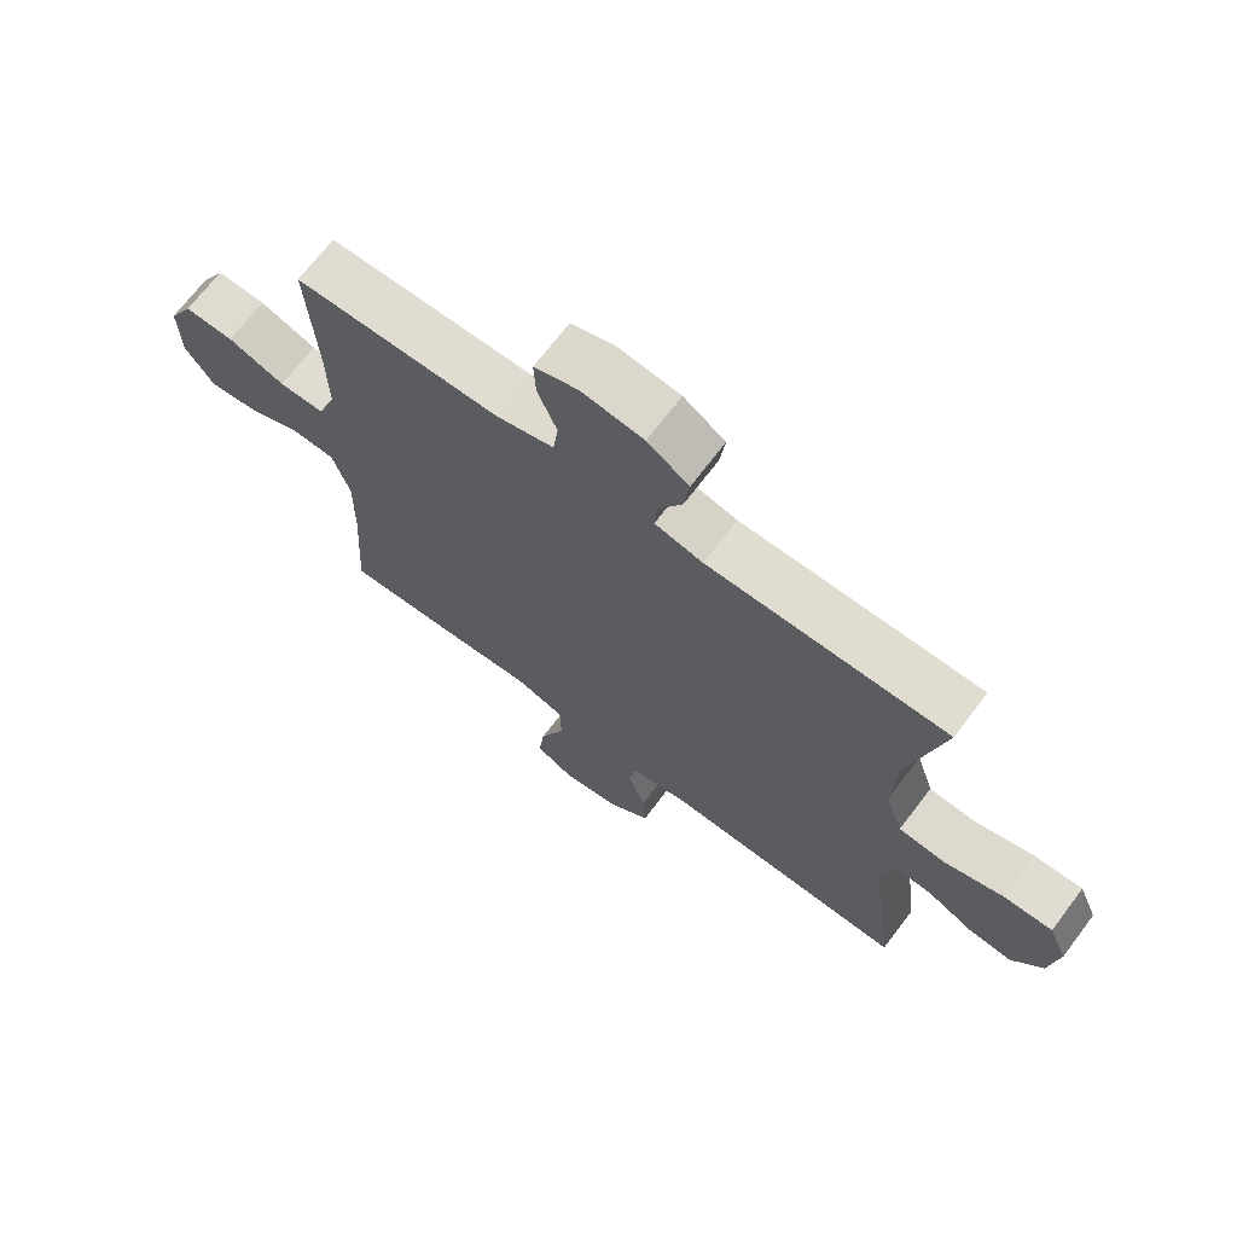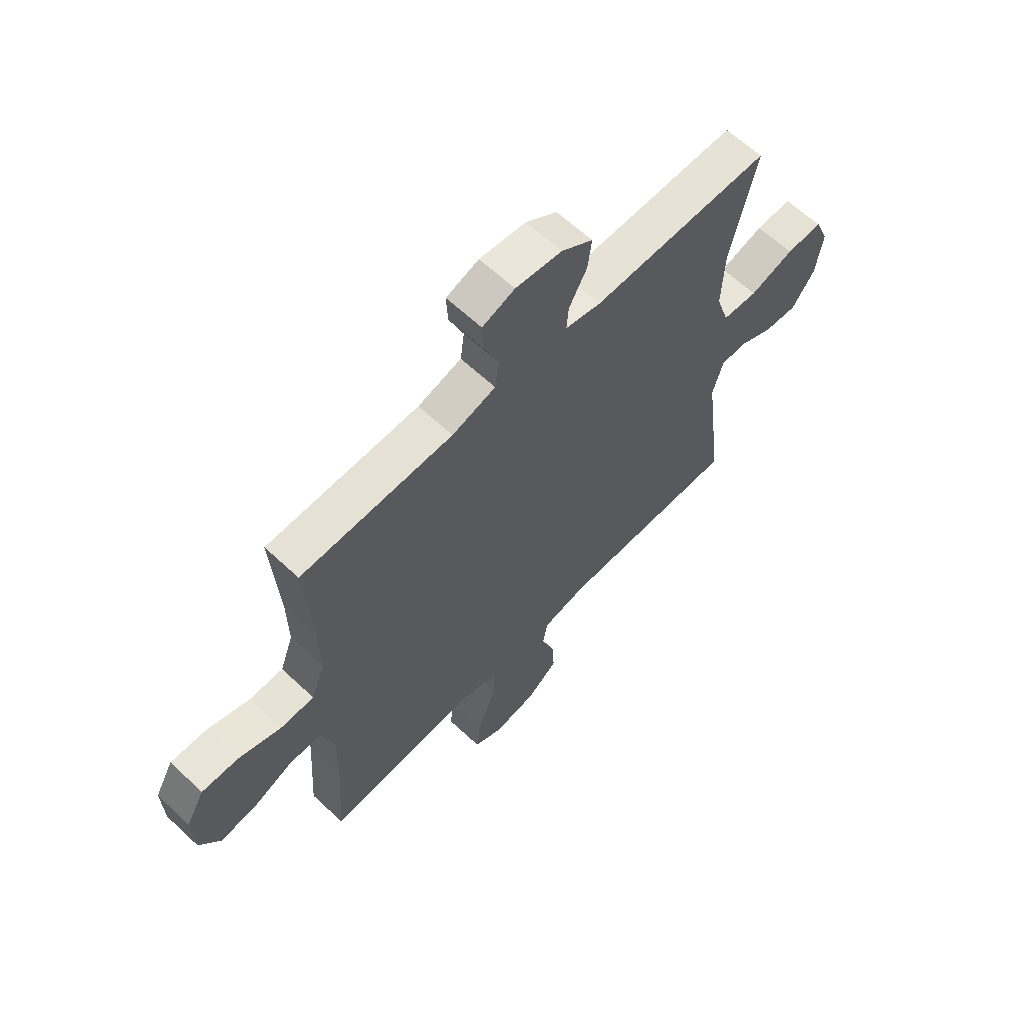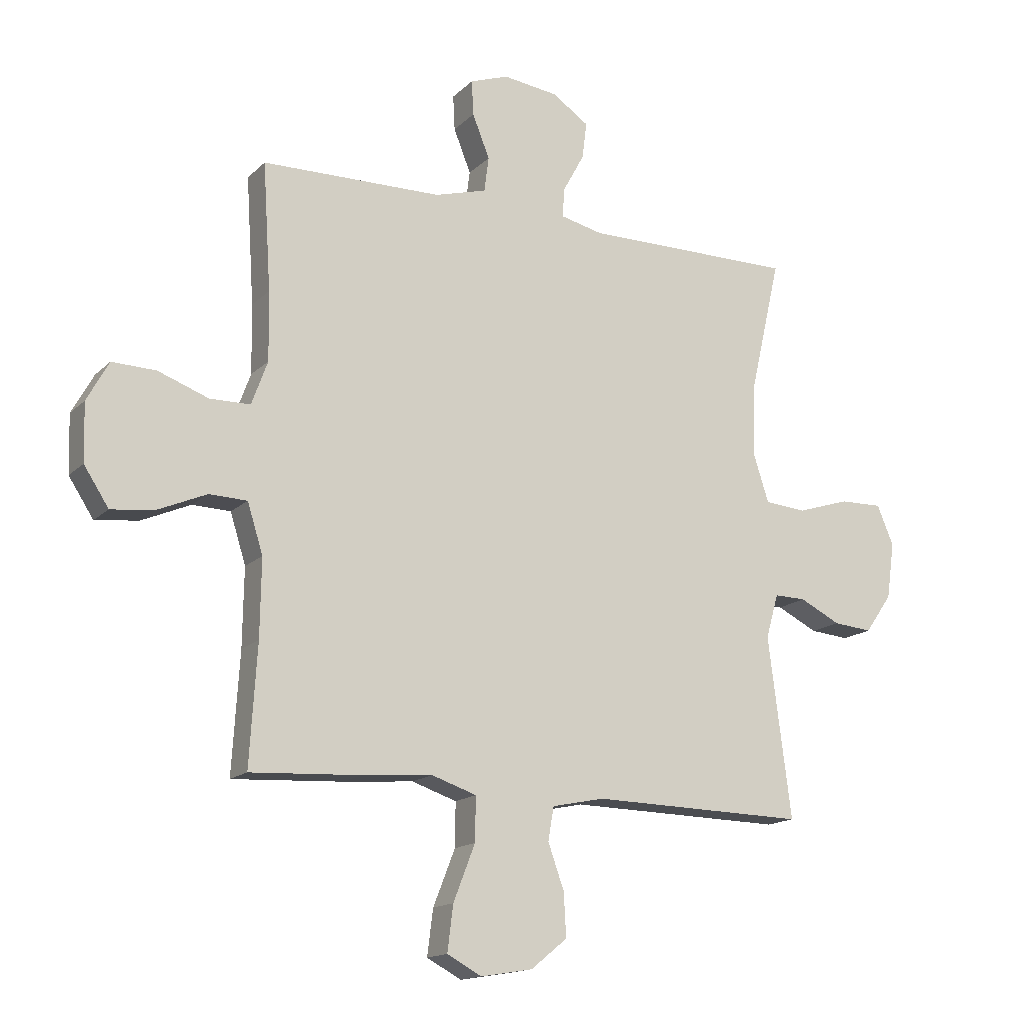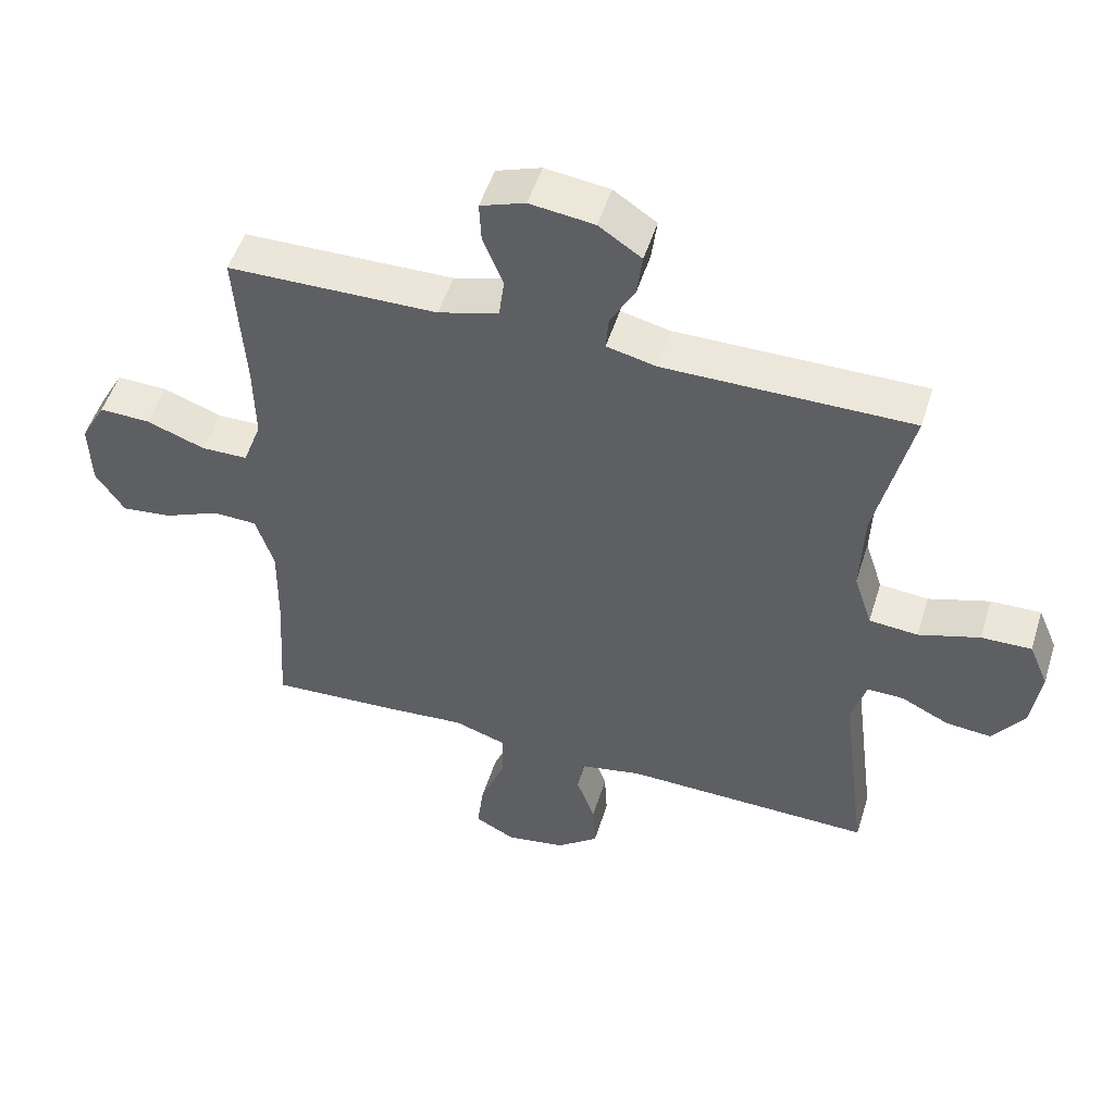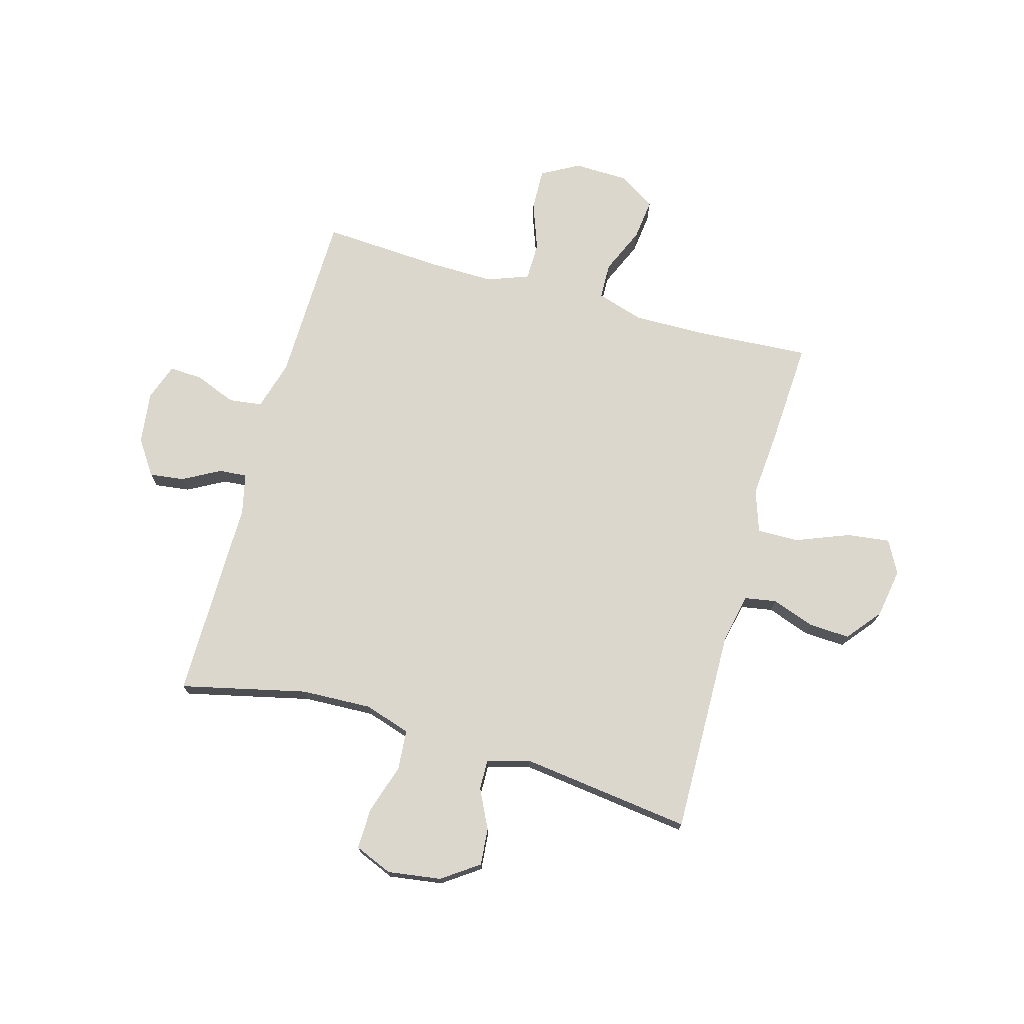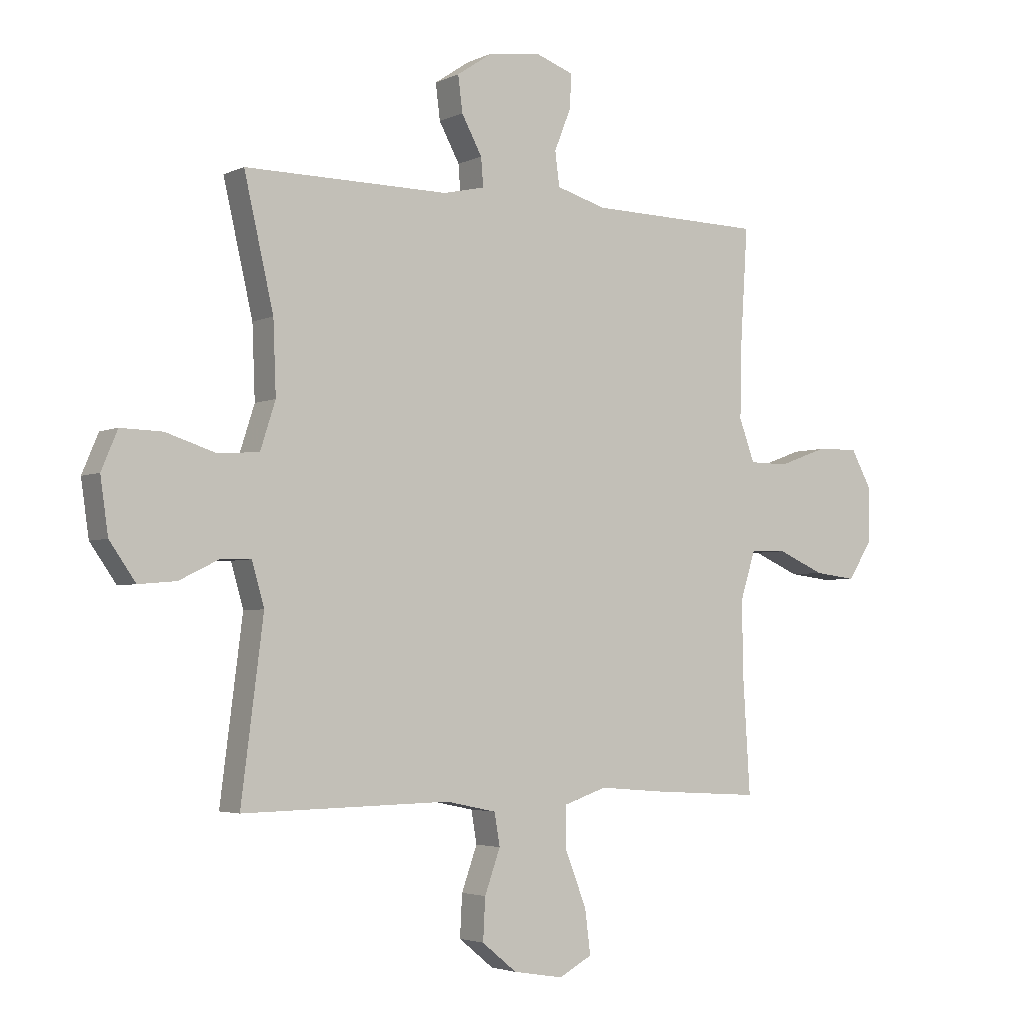
<metadata>
{"format":"obj","ext":"obj","renderer":"f3d","projection":"perspective","resolution":1024,"background":"white","views":[{"elev":69.5,"azim":37.1,"up":"+Z"},{"elev":62.9,"azim":-46.5,"up":"+Z"},{"elev":-15.5,"azim":-28.5,"up":"+Z"},{"elev":51.3,"azim":17.3,"up":"+Z"},{"elev":73.1,"azim":105.6,"up":"+Y"},{"elev":-3.5,"azim":146.4,"up":"+Z"}]}
</metadata>
<code>
v 0.5 0.07 0.5
v 0.447 0.07 0.27
v 0.442 0.07 0.141
v 0.469 0.07 0.057
v 0.542 0.07 0.051
v 0.633 0.07 0.08
v 0.708 0.07 0.082
v 0.737 0.07 0.013
v 0.723 0.07 -0.085
v 0.676 0.07 -0.152
v 0.608 0.07 -0.146
v 0.537 0.07 -0.111
v 0.482 0.07 -0.11
v 0.46 0.07 -0.187
v 0.5 0.07 -0.5
v 0.125 0.07 -0.493
v 0.034 0.07 -0.512
v 0.024 0.07 -0.57
v 0.052 0.07 -0.648
v 0.056 0.07 -0.723
v -0.007 0.07 -0.774
v -0.097 0.07 -0.789
v -0.157 0.07 -0.757
v -0.147 0.07 -0.678
v -0.109 0.07 -0.581
v -0.108 0.07 -0.505
v -0.186 0.07 -0.479
v -0.308 0.07 -0.489
v -0.5 0.07 -0.5
v -0.487 0.07 -0.293
v -0.485 0.07 -0.159
v -0.512 0.07 -0.073
v -0.578 0.07 -0.071
v -0.663 0.07 -0.108
v -0.738 0.07 -0.117
v -0.781 0.07 -0.051
v -0.784 0.07 0.049
v -0.746 0.07 0.118
v -0.67 0.07 0.116
v -0.582 0.07 0.084
v -0.512 0.07 0.085
v -0.484 0.07 0.161
v -0.486 0.07 0.28
v -0.5 0.07 0.5
v -0.186 0.07 0.506
v -0.096 0.07 0.532
v -0.088 0.07 0.593
v -0.118 0.07 0.668
v -0.121 0.07 0.729
v -0.054 0.07 0.753
v 0.042 0.07 0.741
v 0.106 0.07 0.698
v 0.098 0.07 0.634
v 0.061 0.07 0.566
v 0.057 0.07 0.515
v 0.131 0.07 0.498
v 0.5 0 0.5
v 0.447 0 0.27
v 0.442 0 0.141
v 0.469 0 0.057
v 0.542 0 0.051
v 0.633 0 0.08
v 0.708 0 0.082
v 0.737 0 0.013
v 0.723 0 -0.085
v 0.676 0 -0.152
v 0.608 0 -0.146
v 0.537 0 -0.111
v 0.482 0 -0.11
v 0.46 0 -0.187
v 0.5 0 -0.5
v 0.125 0 -0.493
v 0.034 0 -0.512
v 0.024 0 -0.57
v 0.052 0 -0.648
v 0.056 0 -0.723
v -0.007 0 -0.774
v -0.097 0 -0.789
v -0.157 0 -0.757
v -0.147 0 -0.678
v -0.109 0 -0.581
v -0.108 0 -0.505
v -0.186 0 -0.479
v -0.308 0 -0.489
v -0.5 0 -0.5
v -0.487 0 -0.293
v -0.485 0 -0.159
v -0.512 0 -0.073
v -0.578 0 -0.071
v -0.663 0 -0.108
v -0.738 0 -0.117
v -0.781 0 -0.051
v -0.784 0 0.049
v -0.746 0 0.118
v -0.67 0 0.116
v -0.582 0 0.084
v -0.512 0 0.085
v -0.484 0 0.161
v -0.486 0 0.28
v -0.5 0 0.5
v -0.186 0 0.506
v -0.096 0 0.532
v -0.088 0 0.593
v -0.118 0 0.668
v -0.121 0 0.729
v -0.054 0 0.753
v 0.042 0 0.741
v 0.106 0 0.698
v 0.098 0 0.634
v 0.061 0 0.566
v 0.057 0 0.515
v 0.131 0 0.498
f 51 52 53 54
f 51 54 55
f 50 51 55
f 47 48 49 50
f 46 47 50 55
f 45 46 55 56
f 43 44 45 56
f 37 38 39 40
f 37 40 41
f 36 37 41
f 33 34 35 36
f 32 33 36 41
f 31 32 41 42
f 27 28 29 30
f 26 27 30 31
f 22 23 24 25
f 22 25 26
f 21 22 26
f 18 19 20 21
f 18 21 26
f 17 18 26 31
f 14 15 16
f 13 14 16 17
f 9 10 11 12
f 9 12 13
f 8 9 13
f 5 6 7 8
f 4 5 8 13
f 3 4 13 17
f 43 56 1 2
f 42 43 2 3
f 3 17 31 42
f 110 109 108 107
f 111 110 107
f 111 107 106
f 106 105 104 103
f 111 106 103 102
f 112 111 102 101
f 112 101 100 99
f 96 95 94 93
f 97 96 93
f 97 93 92
f 92 91 90 89
f 97 92 89 88
f 98 97 88 87
f 86 85 84 83
f 87 86 83 82
f 81 80 79 78
f 82 81 78
f 82 78 77
f 77 76 75 74
f 82 77 74
f 87 82 74 73
f 72 71 70
f 73 72 70 69
f 68 67 66 65
f 69 68 65
f 69 65 64
f 64 63 62 61
f 69 64 61 60
f 73 69 60 59
f 58 57 112 99
f 59 58 99 98
f 98 87 73 59
f 1 57 58 2
f 2 58 59 3
f 3 59 60 4
f 4 60 61 5
f 5 61 62 6
f 6 62 63 7
f 7 63 64 8
f 8 64 65 9
f 9 65 66 10
f 10 66 67 11
f 11 67 68 12
f 12 68 69 13
f 13 69 70 14
f 14 70 71 15
f 15 71 72 16
f 16 72 73 17
f 17 73 74 18
f 18 74 75 19
f 19 75 76 20
f 20 76 77 21
f 21 77 78 22
f 22 78 79 23
f 23 79 80 24
f 24 80 81 25
f 25 81 82 26
f 26 82 83 27
f 27 83 84 28
f 28 84 85 29
f 29 85 86 30
f 30 86 87 31
f 31 87 88 32
f 32 88 89 33
f 33 89 90 34
f 34 90 91 35
f 35 91 92 36
f 36 92 93 37
f 37 93 94 38
f 38 94 95 39
f 39 95 96 40
f 40 96 97 41
f 41 97 98 42
f 42 98 99 43
f 43 99 100 44
f 44 100 101 45
f 45 101 102 46
f 46 102 103 47
f 47 103 104 48
f 48 104 105 49
f 49 105 106 50
f 50 106 107 51
f 51 107 108 52
f 52 108 109 53
f 53 109 110 54
f 54 110 111 55
f 55 111 112 56
f 56 112 57 1

</code>
